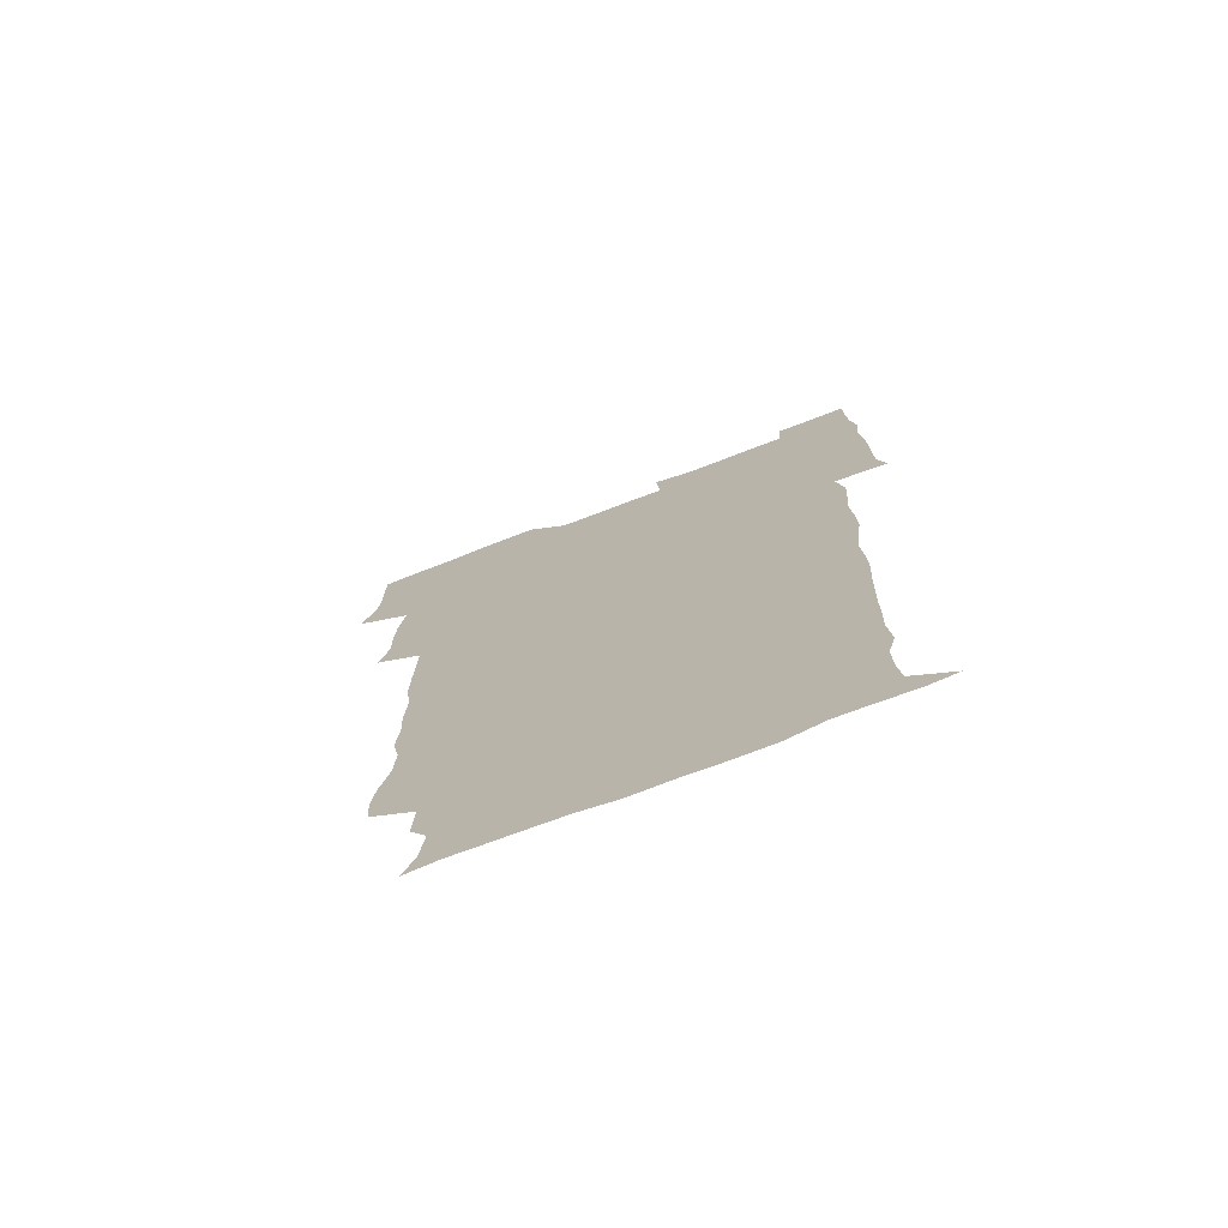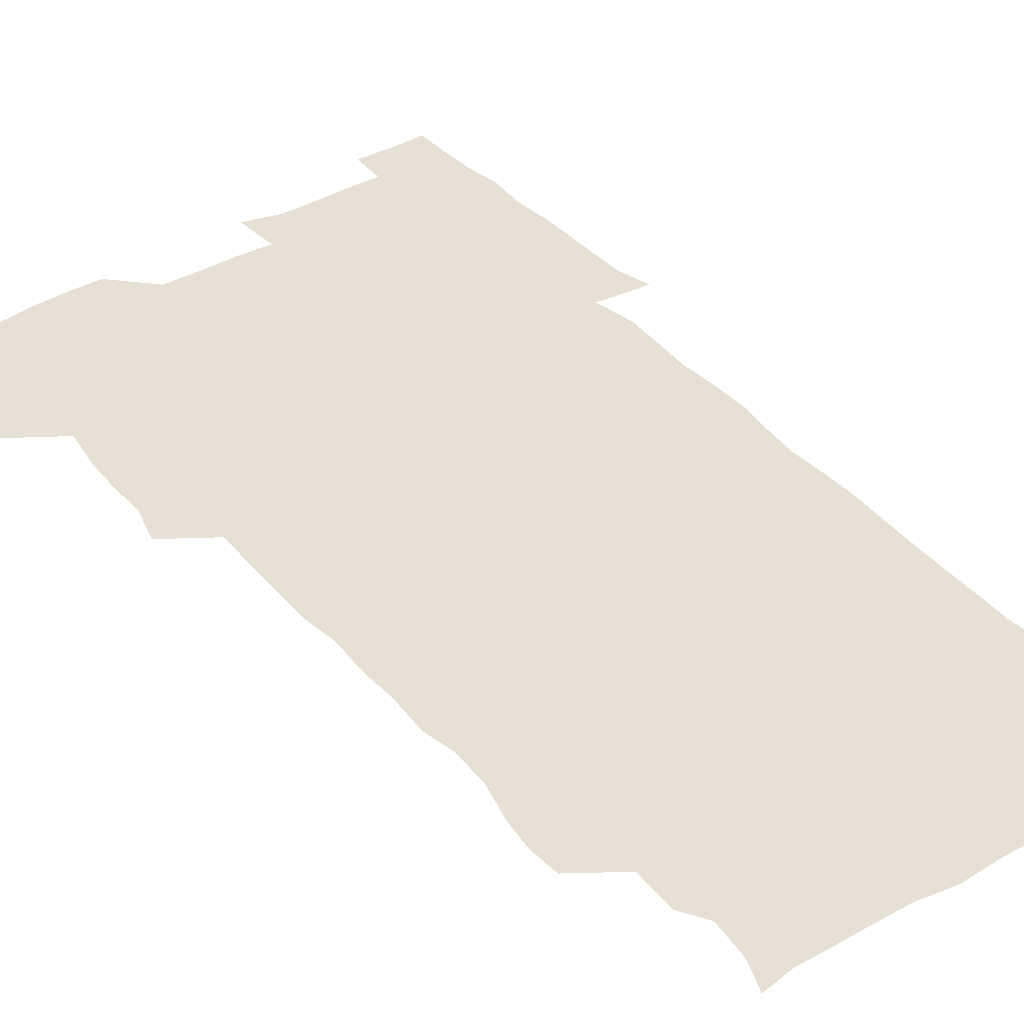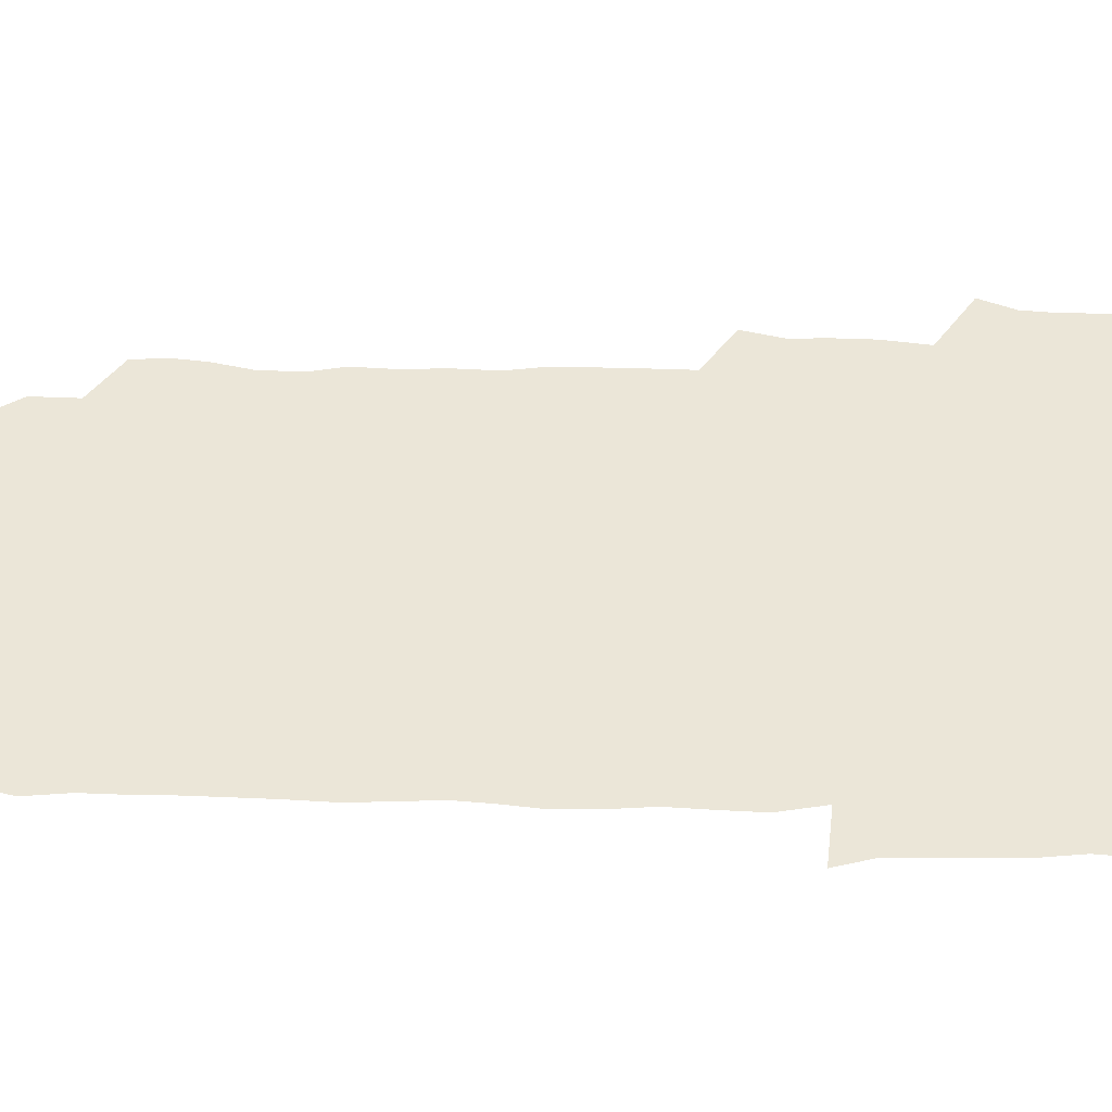
<metadata>
{"format":"obj","ext":"obj","renderer":"f3d","projection":"perspective","resolution":1024,"background":"white","views":[{"elev":-74.6,"azim":20.9,"up":"+Y"},{"elev":39.1,"azim":-36.5,"up":"+Z"},{"elev":46.3,"azim":90.5,"up":"+Z"}]}
</metadata>
<code>
v 473.4 526.5 0
v 479.3 540.2 0
v 480.7 555.1 0
v 480.6 570.3 0
v 480.8 585.3 0
v 489.8 446.6 0
v 494 462.5 0
v 493.7 476.9 0
v 494.2 492.6 0
v 496.8 510.8 0
v 497.8 525.6 0
v 496.7 540.3 0
v 497.1 554.8 0
v 498.1 568.9 0
v 495.5 586.7 0
v 506.1 246.6 0
v 505.2 259.8 0
v 506.9 273 0
v 510.7 288.4 0
v 511.5 304.9 0
v 508.8 318.9 0
v 510 335.9 0
v 509.3 351.4 0
v 510.4 368.8 0
v 508.4 383.6 0
v 508.5 399.3 0
v 508.9 415.7 0
v 509.5 433.3 0
v 509.1 448.9 0
v 511 464.7 0
v 509.1 478.9 0
v 511.1 495.1 0
v 512 510.5 0
v 512.5 525.3 0
v 510.6 540.5 0
v 513.4 554.7 0
v 512.2 569.9 0
v 510.8 586.3 0
v 523.9 177 0
v 528.7 189.6 0
v 530.4 205.6 0
v 523.9 215.9 0
v 524.6 233.8 0
v 526.8 251.8 0
v 529.9 268.7 0
v 529.6 283.8 0
v 528.8 298.3 0
v 529.3 313.4 0
v 527.9 327.9 0
v 527.7 343.1 0
v 527.3 358.1 0
v 527.7 373.9 0
v 527.2 389.1 0
v 526.5 404.2 0
v 526 419.4 0
v 527.3 435.8 0
v 526.5 450.6 0
v 527.5 466.2 0
v 526.3 480.7 0
v 528.1 496.4 0
v 526.9 511 0
v 526.9 525.7 0
v 527.7 540.4 0
v 527.6 554.9 0
v 526.5 570.6 0
v 525.1 588 0
v 537.4 178.9 0
v 537.7 187.9 0
v 543.7 210.6 0
v 542 224.6 0
v 542.1 239.8 0
v 544.7 257.1 0
v 544.9 272.1 0
v 544.7 287 0
v 545 302.3 0
v 543.9 316.2 0
v 543.1 330.8 0
v 545.2 348.2 0
v 543.7 361.5 0
v 543.4 376.5 0
v 543.3 391.7 0
v 542.5 406.3 0
v 542.3 421.4 0
v 541.6 436.1 0
v 542.2 451.6 0
v 542.5 466.8 0
v 542.6 481.8 0
v 542.6 496.5 0
v 542.5 511.1 0
v 543.1 525.6 0
v 542.9 539.9 0
v 543 553.7 0
v 540.8 571.1 0
v 539.2 588.6 0
v 549.3 178.4 0
v 554.4 195.3 0
v 557.9 213 0
v 558.9 229.3 0
v 560 245.4 0
v 559.9 259.8 0
v 559.3 273.7 0
v 559.4 288.8 0
v 558.9 303.1 0
v 558.3 317.6 0
v 558.2 332.7 0
v 557.9 346.9 0
v 558.5 362.8 0
v 558.3 377.7 0
v 557.7 392.2 0
v 558.5 408.2 0
v 557.8 422.5 0
v 557.6 437.3 0
v 557.4 452.2 0
v 557.8 467.4 0
v 557.9 482.2 0
v 557.7 496.7 0
v 557.6 511.2 0
v 557.5 525.6 0
v 557.6 539.8 0
v 557 554.2 0
v 555.3 570.5 0
v 553.1 588.2 0
v 564 178 0
v 569.3 196.2 0
v 573.4 216.4 0
v 573.9 231.1 0
v 573.7 245.4 0
v 573.8 260.2 0
v 573.8 275 0
v 573.2 288.9 0
v 572.8 303.4 0
v 573 318.7 0
v 573.1 333.8 0
v 573 348.5 0
v 573.7 364.5 0
v 573 378.5 0
v 571.9 392.4 0
v 572.5 408 0
v 572 422.2 0
v 572.8 438.4 0
v 572.4 452.7 0
v 572.2 467.3 0
v 572.2 482 0
v 572 496.5 0
v 572.2 511.2 0
v 572.4 525.6 0
v 572.4 539.7 0
v 571.4 554.9 0
v 569.2 571.5 0
v 580.9 177.3 0
v 583.4 191.4 0
v 586.5 215.1 0
v 587.9 232 0
v 588.1 246.5 0
v 587.4 259.3 0
v 587.7 275.2 0
v 587.3 289.1 0
v 587.2 304 0
v 587.5 319.8 0
v 587.3 333.8 0
v 586.9 346.7 0
v 587.5 364.8 0
v 587.8 379.6 0
v 587 393.3 0
v 586.9 407.9 0
v 586 421.6 0
v 586.9 438.1 0
v 586.9 452.8 0
v 586.8 467.4 0
v 586.8 482.1 0
v 586.9 496.8 0
v 587.1 511.3 0
v 586.8 525.7 0
v 586.8 540 0
v 586.2 555 0
v 584.9 571.2 0
v 596.5 174.6 0
v 599.9 195.1 0
v 600.9 214.7 0
v 601.7 231.9 0
v 601.7 246.2 0
v 601.3 258.9 0
v 601.7 275.4 0
v 601.6 289.2 0
v 601.6 304.6 0
v 601.5 318.7 0
v 601.4 333.1 0
v 601.8 348.4 0
v 601.6 363.2 0
v 601.5 379.8 0
v 601.5 393.7 0
v 601.3 408.3 0
v 601.2 422.8 0
v 601.3 437.7 0
v 601.4 453.1 0
v 601.5 467.8 0
v 601.3 482.1 0
v 601.5 497 0
v 601.6 511.5 0
v 601.5 525.8 0
v 601.2 540.6 0
v 601.1 555.2 0
v 600.5 571.2 0
v 613.6 175 0
v 615.4 197.1 0
v 615.6 213.4 0
v 615.5 231 0
v 615.5 246.5 0
v 615.7 260.4 0
v 615.9 274.3 0
v 615.9 290.1 0
v 615.7 304.5 0
v 615.6 319.5 0
v 615.7 331.8 0
v 616.1 349.8 0
v 615.9 364.1 0
v 616 378.3 0
v 615.8 393.8 0
v 615.7 408.1 0
v 615.7 423.4 0
v 615.8 437.6 0
v 615.7 453.4 0
v 615.8 467.7 0
v 615.8 482.1 0
v 615.9 496.8 0
v 615.9 511.5 0
v 615.9 525.8 0
v 616.1 540.1 0
v 616 555.2 0
v 616.2 570.3 0
v 614.8 589.9 0
v 630.7 174.2 0
v 630.2 197.2 0
v 630.1 215.1 0
v 629.8 230.2 0
v 629.8 244.9 0
v 629.7 259.3 0
v 630.5 272.8 0
v 629.7 290.6 0
v 629.8 304.9 0
v 630 318.8 0
v 630.3 335 0
v 630.1 349.9 0
v 630.1 364.3 0
v 630.2 378.5 0
v 630.1 393.7 0
v 630.1 408.4 0
v 630.3 422.8 0
v 630.2 438 0
v 630.2 452.9 0
v 630.1 467.7 0
v 630 482.2 0
v 630.6 496.6 0
v 630.1 511.6 0
v 630.5 526 0
v 630.5 540.4 0
v 630.5 555 0
v 630.5 570.7 0
v 630.7 585.5 0
v 647.4 174.4 0
v 645.3 195.7 0
v 644.1 214.8 0
v 643.7 230.5 0
v 644.3 243.6 0
v 645.1 256.4 0
v 644.4 273.4 0
v 644.4 288.6 0
v 643.9 304.2 0
v 644.7 317.6 0
v 644.2 334.6 0
v 644.3 349.2 0
v 644.2 364 0
v 644.5 378.3 0
v 644.8 392.9 0
v 644.7 407.9 0
v 644.6 423 0
v 644.9 437.6 0
v 644.8 452.6 0
v 644.7 467.5 0
v 644.9 482.1 0
v 644.8 496.9 0
v 645.3 511.3 0
v 644.8 526.2 0
v 644.9 540.6 0
v 645.1 555.3 0
v 645.2 571.2 0
v 645.6 585.3 0
v 663 178.7 0
v 660.4 195.4 0
v 658.3 213.6 0
v 657.9 228.8 0
v 658.4 242.9 0
v 658.3 258.5 0
v 659.2 271.8 0
v 658.4 288 0
v 658.8 302.4 0
v 658.4 318.4 0
v 659.1 332.5 0
v 659.3 347.2 0
v 659 362.5 0
v 658.6 378 0
v 659.4 392.3 0
v 659.4 407.3 0
v 659.3 422.5 0
v 659.4 437.4 0
v 659.3 452.5 0
v 659.4 467.3 0
v 659.4 482.1 0
v 658.8 497.1 0
v 659.4 511.4 0
v 659.4 526.2 0
v 659.8 540.8 0
v 659.8 555.6 0
v 660.1 570.5 0
v 660.4 585.7 0
v 678.4 178.2 0
v 676.3 192.2 0
v 673.6 209.7 0
v 673 225.3 0
v 673.4 240 0
v 673.3 255.1 0
v 673.6 269.8 0
v 673.2 285.5 0
v 673.5 300.3 0
v 672.9 316.2 0
v 673.5 330.8 0
v 673.9 345.6 0
v 673.7 361 0
v 674.6 375.5 0
v 676.3 389.7 0
v 674.8 405.9 0
v 675.5 420.6 0
v 674.8 436.5 0
v 675.3 451.6 0
v 674.8 467 0
v 674.8 481.7 0
v 674.5 496.6 0
v 673.7 511.5 0
v 674.8 526 0
v 673.8 541.2 0
v 674.3 555.5 0
v 674.7 569.8 0
v 675.2 585.3 0
v 675.8 600.6 0
v 693.1 177.3 0
v 688.4 193.3 0
v 687.2 207.2 0
v 686.9 221.9 0
v 690.2 234.2 0
v 688.7 250.4 0
v 689.3 265 0
v 689.4 280.1 0
v 690 295 0
v 690.6 310.1 0
v 691.5 324.9 0
v 691.2 340.5 0
v 690.4 356.9 0
v 691.8 371.9 0
v 693.6 386.3 0
v 693.5 401.6 0
v 692.3 417.9 0
v 693.4 433.5 0
v 694.2 449.6 0
v 691.2 467.1 0
v 691.4 480.4 0
v 692.3 494.7 0
v 690.4 510.4 0
v 691 525 0
v 689.8 540.5 0
v 689.3 555.4 0
v 689 569.8 0
v 690.2 584.7 0
v 690.9 599.9 0
v 705.3 179 0
v 714.1 464.5 0
v 710.4 478.5 0
v 710.1 492.6 0
v 710.1 507.5 0
v 709.9 522.7 0
v 708.3 538.7 0
v 709.7 554.1 0
v 707.5 569.8 0
v 706.8 585.1 0
v 706.7 600.2 0
f 10 11 1
f 1 11 2
f 11 12 2
f 2 12 3
f 12 13 3
f 3 13 4
f 13 14 4
f 4 14 5
f 14 15 5
f 28 29 6
f 6 29 7
f 29 30 7
f 7 30 8
f 30 31 8
f 8 31 9
f 31 32 9
f 9 32 10
f 32 33 10
f 10 33 11
f 33 34 11
f 11 34 12
f 34 35 12
f 12 35 13
f 35 36 13
f 13 36 14
f 36 37 14
f 14 37 15
f 37 38 15
f 43 44 16
f 16 44 17
f 44 45 17
f 17 45 18
f 45 46 18
f 18 46 19
f 46 47 19
f 19 47 20
f 47 48 20
f 20 48 21
f 48 49 21
f 21 49 22
f 49 50 22
f 22 50 23
f 50 51 23
f 23 51 24
f 51 52 24
f 24 52 25
f 52 53 25
f 25 53 26
f 53 54 26
f 26 54 27
f 54 55 27
f 27 55 28
f 55 56 28
f 28 56 29
f 56 57 29
f 29 57 30
f 57 58 30
f 30 58 31
f 58 59 31
f 31 59 32
f 59 60 32
f 32 60 33
f 60 61 33
f 33 61 34
f 61 62 34
f 34 62 35
f 62 63 35
f 35 63 36
f 63 64 36
f 36 64 37
f 64 65 37
f 37 65 38
f 65 66 38
f 39 67 40
f 67 68 40
f 40 68 41
f 68 69 41
f 41 69 42
f 69 70 42
f 42 70 43
f 70 71 43
f 43 71 44
f 71 72 44
f 44 72 45
f 72 73 45
f 45 73 46
f 73 74 46
f 46 74 47
f 74 75 47
f 47 75 48
f 75 76 48
f 48 76 49
f 76 77 49
f 49 77 50
f 77 78 50
f 50 78 51
f 78 79 51
f 51 79 52
f 79 80 52
f 52 80 53
f 80 81 53
f 53 81 54
f 81 82 54
f 54 82 55
f 82 83 55
f 55 83 56
f 83 84 56
f 56 84 57
f 84 85 57
f 57 85 58
f 85 86 58
f 58 86 59
f 86 87 59
f 59 87 60
f 87 88 60
f 60 88 61
f 88 89 61
f 61 89 62
f 89 90 62
f 62 90 63
f 90 91 63
f 63 91 64
f 91 92 64
f 64 92 65
f 92 93 65
f 65 93 66
f 93 94 66
f 67 95 68
f 95 96 68
f 68 96 69
f 96 97 69
f 69 97 70
f 97 98 70
f 70 98 71
f 98 99 71
f 71 99 72
f 99 100 72
f 72 100 73
f 100 101 73
f 73 101 74
f 101 102 74
f 74 102 75
f 102 103 75
f 75 103 76
f 103 104 76
f 76 104 77
f 104 105 77
f 77 105 78
f 105 106 78
f 78 106 79
f 106 107 79
f 79 107 80
f 107 108 80
f 80 108 81
f 108 109 81
f 81 109 82
f 109 110 82
f 82 110 83
f 110 111 83
f 83 111 84
f 111 112 84
f 84 112 85
f 112 113 85
f 85 113 86
f 113 114 86
f 86 114 87
f 114 115 87
f 87 115 88
f 115 116 88
f 88 116 89
f 116 117 89
f 89 117 90
f 117 118 90
f 90 118 91
f 118 119 91
f 91 119 92
f 119 120 92
f 92 120 93
f 120 121 93
f 93 121 94
f 121 122 94
f 95 123 96
f 123 124 96
f 96 124 97
f 124 125 97
f 97 125 98
f 125 126 98
f 98 126 99
f 126 127 99
f 99 127 100
f 127 128 100
f 100 128 101
f 128 129 101
f 101 129 102
f 129 130 102
f 102 130 103
f 130 131 103
f 103 131 104
f 131 132 104
f 104 132 105
f 132 133 105
f 105 133 106
f 133 134 106
f 106 134 107
f 134 135 107
f 107 135 108
f 135 136 108
f 108 136 109
f 136 137 109
f 109 137 110
f 137 138 110
f 110 138 111
f 138 139 111
f 111 139 112
f 139 140 112
f 112 140 113
f 140 141 113
f 113 141 114
f 141 142 114
f 114 142 115
f 142 143 115
f 115 143 116
f 143 144 116
f 116 144 117
f 144 145 117
f 117 145 118
f 145 146 118
f 118 146 119
f 146 147 119
f 119 147 120
f 147 148 120
f 120 148 121
f 148 149 121
f 121 149 122
f 123 150 124
f 150 151 124
f 124 151 125
f 151 152 125
f 125 152 126
f 152 153 126
f 126 153 127
f 153 154 127
f 127 154 128
f 154 155 128
f 128 155 129
f 155 156 129
f 129 156 130
f 156 157 130
f 130 157 131
f 157 158 131
f 131 158 132
f 158 159 132
f 132 159 133
f 159 160 133
f 133 160 134
f 160 161 134
f 134 161 135
f 161 162 135
f 135 162 136
f 162 163 136
f 136 163 137
f 163 164 137
f 137 164 138
f 164 165 138
f 138 165 139
f 165 166 139
f 139 166 140
f 166 167 140
f 140 167 141
f 167 168 141
f 141 168 142
f 168 169 142
f 142 169 143
f 169 170 143
f 143 170 144
f 170 171 144
f 144 171 145
f 171 172 145
f 145 172 146
f 172 173 146
f 146 173 147
f 173 174 147
f 147 174 148
f 174 175 148
f 148 175 149
f 175 176 149
f 150 177 151
f 177 178 151
f 151 178 152
f 178 179 152
f 152 179 153
f 179 180 153
f 153 180 154
f 180 181 154
f 154 181 155
f 181 182 155
f 155 182 156
f 182 183 156
f 156 183 157
f 183 184 157
f 157 184 158
f 184 185 158
f 158 185 159
f 185 186 159
f 159 186 160
f 186 187 160
f 160 187 161
f 187 188 161
f 161 188 162
f 188 189 162
f 162 189 163
f 189 190 163
f 163 190 164
f 190 191 164
f 164 191 165
f 191 192 165
f 165 192 166
f 192 193 166
f 166 193 167
f 193 194 167
f 167 194 168
f 194 195 168
f 168 195 169
f 195 196 169
f 169 196 170
f 196 197 170
f 170 197 171
f 197 198 171
f 171 198 172
f 198 199 172
f 172 199 173
f 199 200 173
f 173 200 174
f 200 201 174
f 174 201 175
f 201 202 175
f 175 202 176
f 202 203 176
f 177 204 178
f 204 205 178
f 178 205 179
f 205 206 179
f 179 206 180
f 206 207 180
f 180 207 181
f 207 208 181
f 181 208 182
f 208 209 182
f 182 209 183
f 209 210 183
f 183 210 184
f 210 211 184
f 184 211 185
f 211 212 185
f 185 212 186
f 212 213 186
f 186 213 187
f 213 214 187
f 187 214 188
f 214 215 188
f 188 215 189
f 215 216 189
f 189 216 190
f 216 217 190
f 190 217 191
f 217 218 191
f 191 218 192
f 218 219 192
f 192 219 193
f 219 220 193
f 193 220 194
f 220 221 194
f 194 221 195
f 221 222 195
f 195 222 196
f 222 223 196
f 196 223 197
f 223 224 197
f 197 224 198
f 224 225 198
f 198 225 199
f 225 226 199
f 199 226 200
f 226 227 200
f 200 227 201
f 227 228 201
f 201 228 202
f 228 229 202
f 202 229 203
f 229 230 203
f 204 232 205
f 232 233 205
f 205 233 206
f 233 234 206
f 206 234 207
f 234 235 207
f 207 235 208
f 235 236 208
f 208 236 209
f 236 237 209
f 209 237 210
f 237 238 210
f 210 238 211
f 238 239 211
f 211 239 212
f 239 240 212
f 212 240 213
f 240 241 213
f 213 241 214
f 241 242 214
f 214 242 215
f 242 243 215
f 215 243 216
f 243 244 216
f 216 244 217
f 244 245 217
f 217 245 218
f 245 246 218
f 218 246 219
f 246 247 219
f 219 247 220
f 247 248 220
f 220 248 221
f 248 249 221
f 221 249 222
f 249 250 222
f 222 250 223
f 250 251 223
f 223 251 224
f 251 252 224
f 224 252 225
f 252 253 225
f 225 253 226
f 253 254 226
f 226 254 227
f 254 255 227
f 227 255 228
f 255 256 228
f 228 256 229
f 256 257 229
f 229 257 230
f 257 258 230
f 230 258 231
f 258 259 231
f 232 260 233
f 260 261 233
f 233 261 234
f 261 262 234
f 234 262 235
f 262 263 235
f 235 263 236
f 263 264 236
f 236 264 237
f 264 265 237
f 237 265 238
f 265 266 238
f 238 266 239
f 266 267 239
f 239 267 240
f 267 268 240
f 240 268 241
f 268 269 241
f 241 269 242
f 269 270 242
f 242 270 243
f 270 271 243
f 243 271 244
f 271 272 244
f 244 272 245
f 272 273 245
f 245 273 246
f 273 274 246
f 246 274 247
f 274 275 247
f 247 275 248
f 275 276 248
f 248 276 249
f 276 277 249
f 249 277 250
f 277 278 250
f 250 278 251
f 278 279 251
f 251 279 252
f 279 280 252
f 252 280 253
f 280 281 253
f 253 281 254
f 281 282 254
f 254 282 255
f 282 283 255
f 255 283 256
f 283 284 256
f 256 284 257
f 284 285 257
f 257 285 258
f 285 286 258
f 258 286 259
f 286 287 259
f 260 288 261
f 288 289 261
f 261 289 262
f 289 290 262
f 262 290 263
f 290 291 263
f 263 291 264
f 291 292 264
f 264 292 265
f 292 293 265
f 265 293 266
f 293 294 266
f 266 294 267
f 294 295 267
f 267 295 268
f 295 296 268
f 268 296 269
f 296 297 269
f 269 297 270
f 297 298 270
f 270 298 271
f 298 299 271
f 271 299 272
f 299 300 272
f 272 300 273
f 300 301 273
f 273 301 274
f 301 302 274
f 274 302 275
f 302 303 275
f 275 303 276
f 303 304 276
f 276 304 277
f 304 305 277
f 277 305 278
f 305 306 278
f 278 306 279
f 306 307 279
f 279 307 280
f 307 308 280
f 280 308 281
f 308 309 281
f 281 309 282
f 309 310 282
f 282 310 283
f 310 311 283
f 283 311 284
f 311 312 284
f 284 312 285
f 312 313 285
f 285 313 286
f 313 314 286
f 286 314 287
f 314 315 287
f 288 316 289
f 316 317 289
f 289 317 290
f 317 318 290
f 290 318 291
f 318 319 291
f 291 319 292
f 319 320 292
f 292 320 293
f 320 321 293
f 293 321 294
f 321 322 294
f 294 322 295
f 322 323 295
f 295 323 296
f 323 324 296
f 296 324 297
f 324 325 297
f 297 325 298
f 325 326 298
f 298 326 299
f 326 327 299
f 299 327 300
f 327 328 300
f 300 328 301
f 328 329 301
f 301 329 302
f 329 330 302
f 302 330 303
f 330 331 303
f 303 331 304
f 331 332 304
f 304 332 305
f 332 333 305
f 305 333 306
f 333 334 306
f 306 334 307
f 334 335 307
f 307 335 308
f 335 336 308
f 308 336 309
f 336 337 309
f 309 337 310
f 337 338 310
f 310 338 311
f 338 339 311
f 311 339 312
f 339 340 312
f 312 340 313
f 340 341 313
f 313 341 314
f 341 342 314
f 314 342 315
f 342 343 315
f 316 345 317
f 345 346 317
f 317 346 318
f 346 347 318
f 318 347 319
f 347 348 319
f 319 348 320
f 348 349 320
f 320 349 321
f 349 350 321
f 321 350 322
f 350 351 322
f 322 351 323
f 351 352 323
f 323 352 324
f 352 353 324
f 324 353 325
f 353 354 325
f 325 354 326
f 354 355 326
f 326 355 327
f 355 356 327
f 327 356 328
f 356 357 328
f 328 357 329
f 357 358 329
f 329 358 330
f 358 359 330
f 330 359 331
f 359 360 331
f 331 360 332
f 360 361 332
f 332 361 333
f 361 362 333
f 333 362 334
f 362 363 334
f 334 363 335
f 363 364 335
f 335 364 336
f 364 365 336
f 336 365 337
f 365 366 337
f 337 366 338
f 366 367 338
f 338 367 339
f 367 368 339
f 339 368 340
f 368 369 340
f 340 369 341
f 369 370 341
f 341 370 342
f 370 371 342
f 342 371 343
f 371 372 343
f 343 372 344
f 372 373 344
f 345 374 346
f 364 375 365
f 375 376 365
f 365 376 366
f 376 377 366
f 366 377 367
f 377 378 367
f 367 378 368
f 378 379 368
f 368 379 369
f 379 380 369
f 369 380 370
f 380 381 370
f 370 381 371
f 381 382 371
f 371 382 372
f 382 383 372
f 372 383 373
f 383 384 373

</code>
